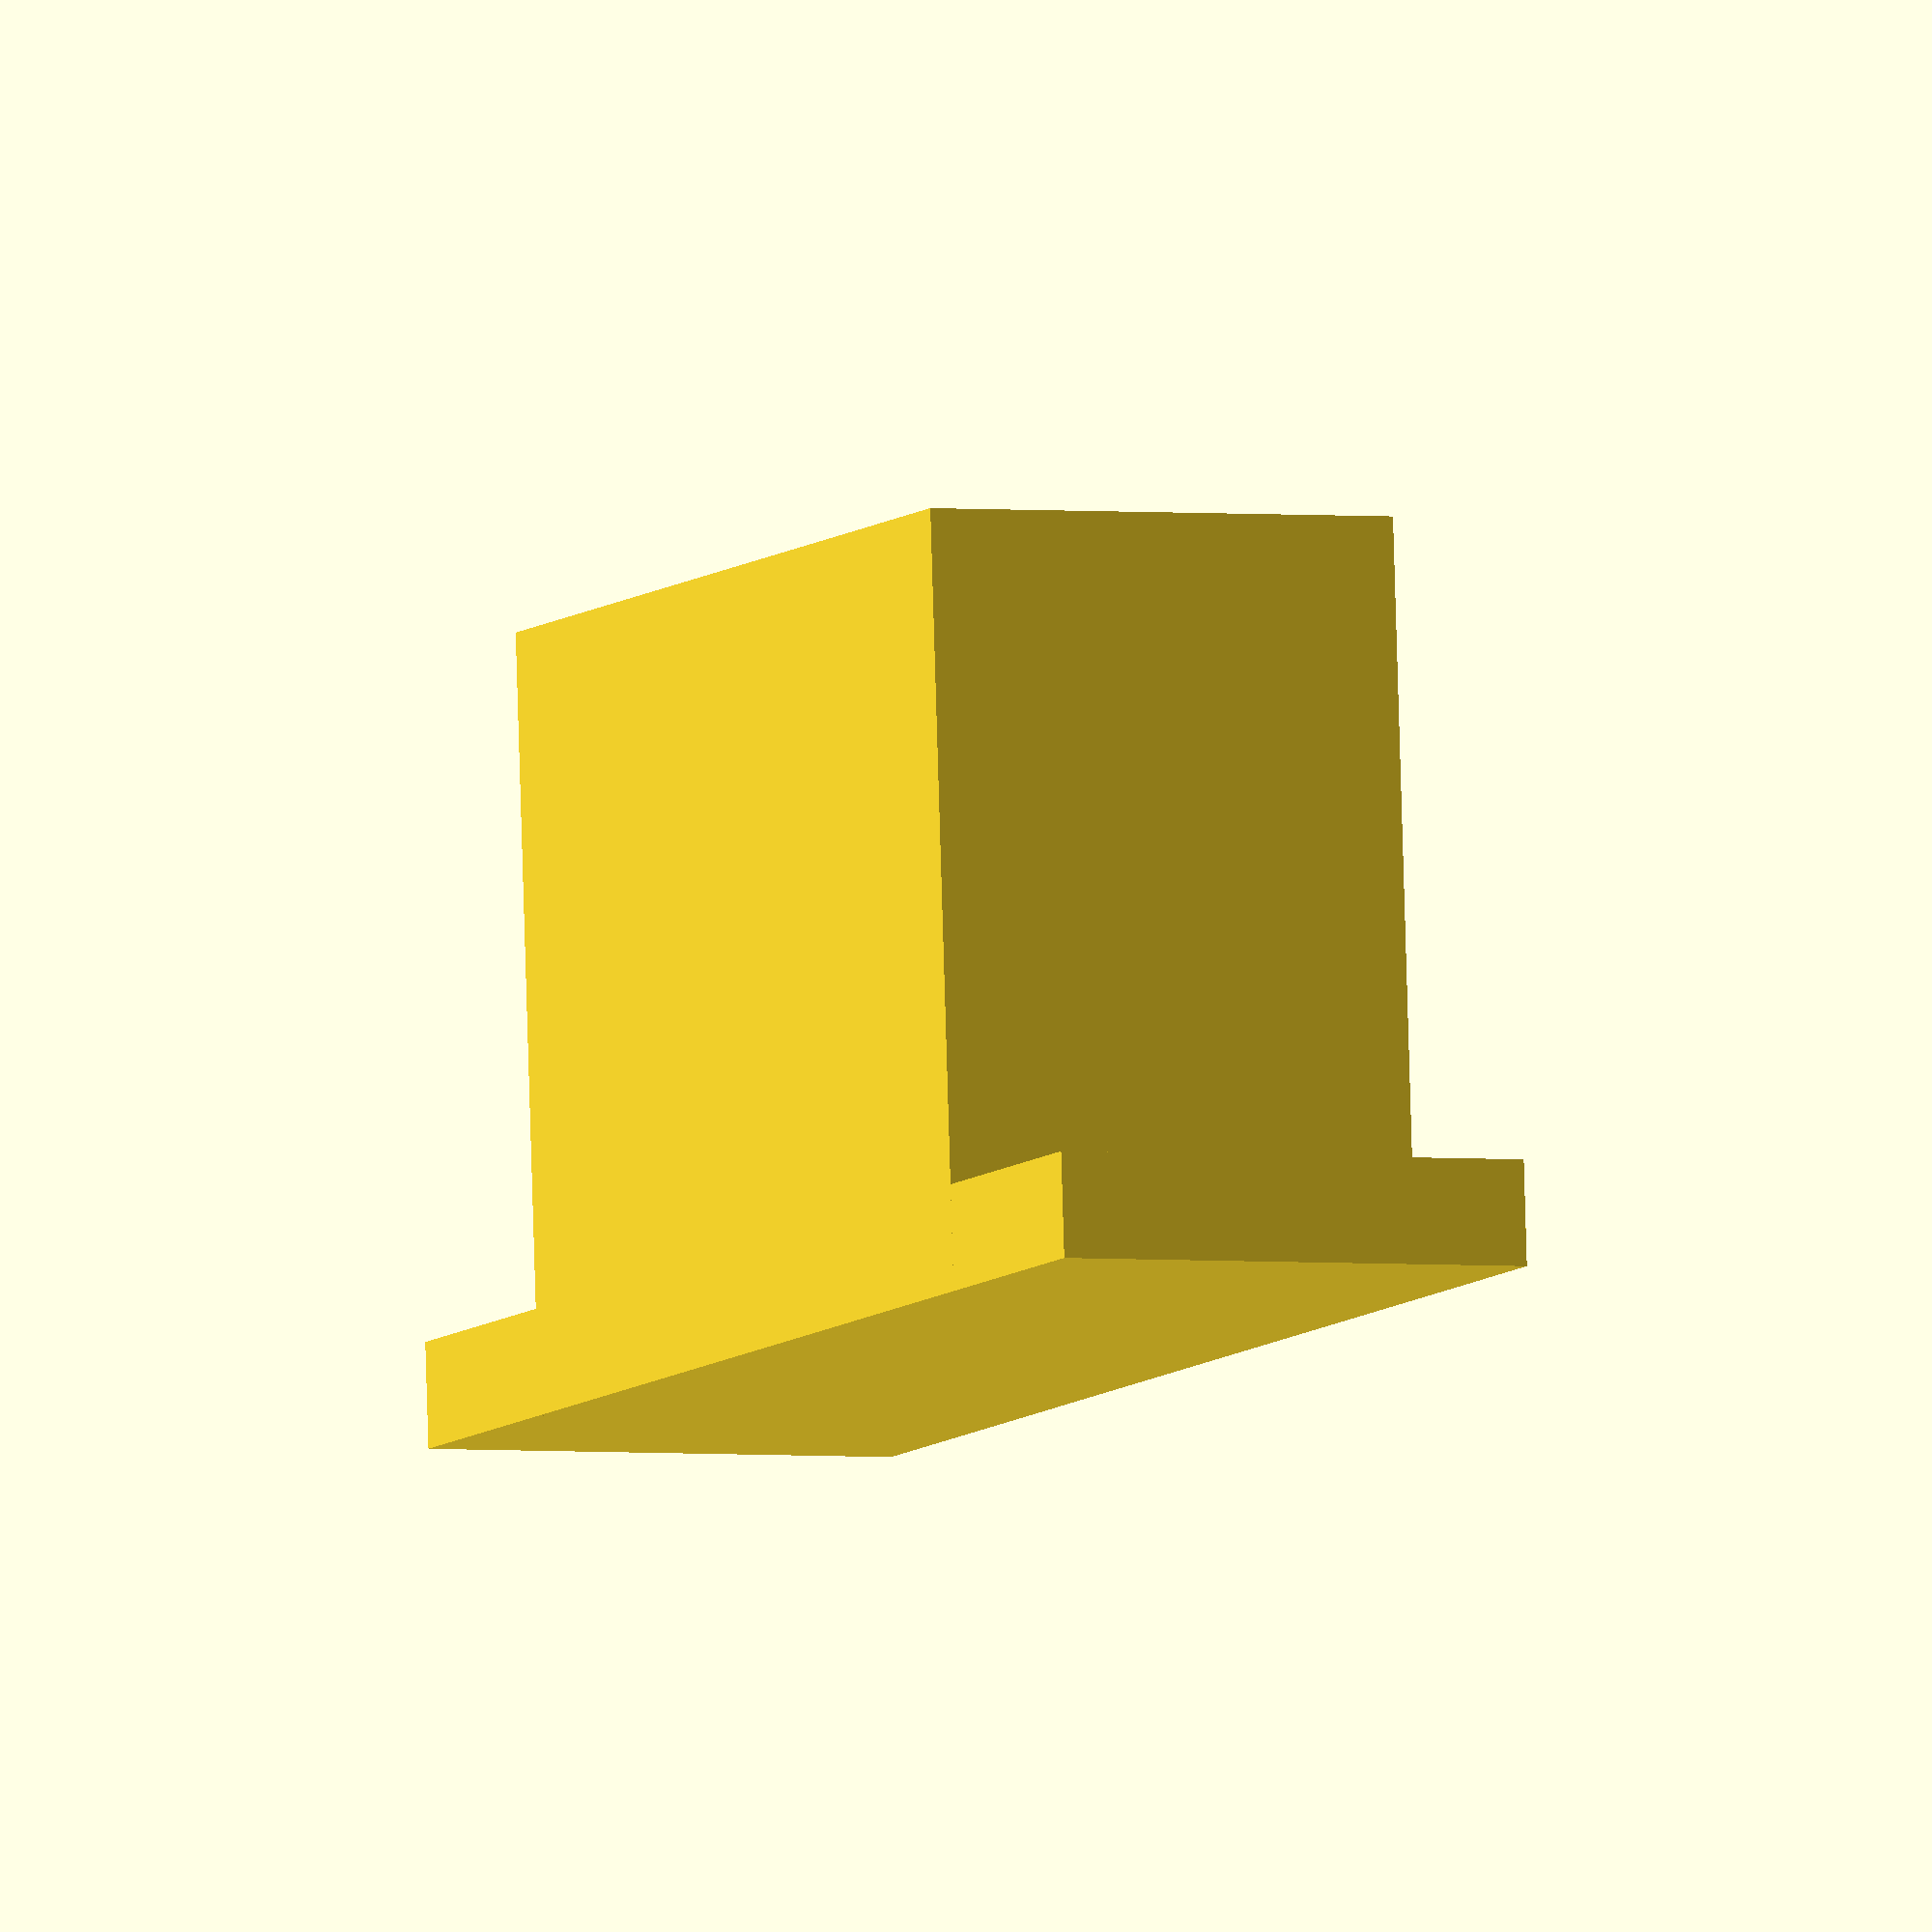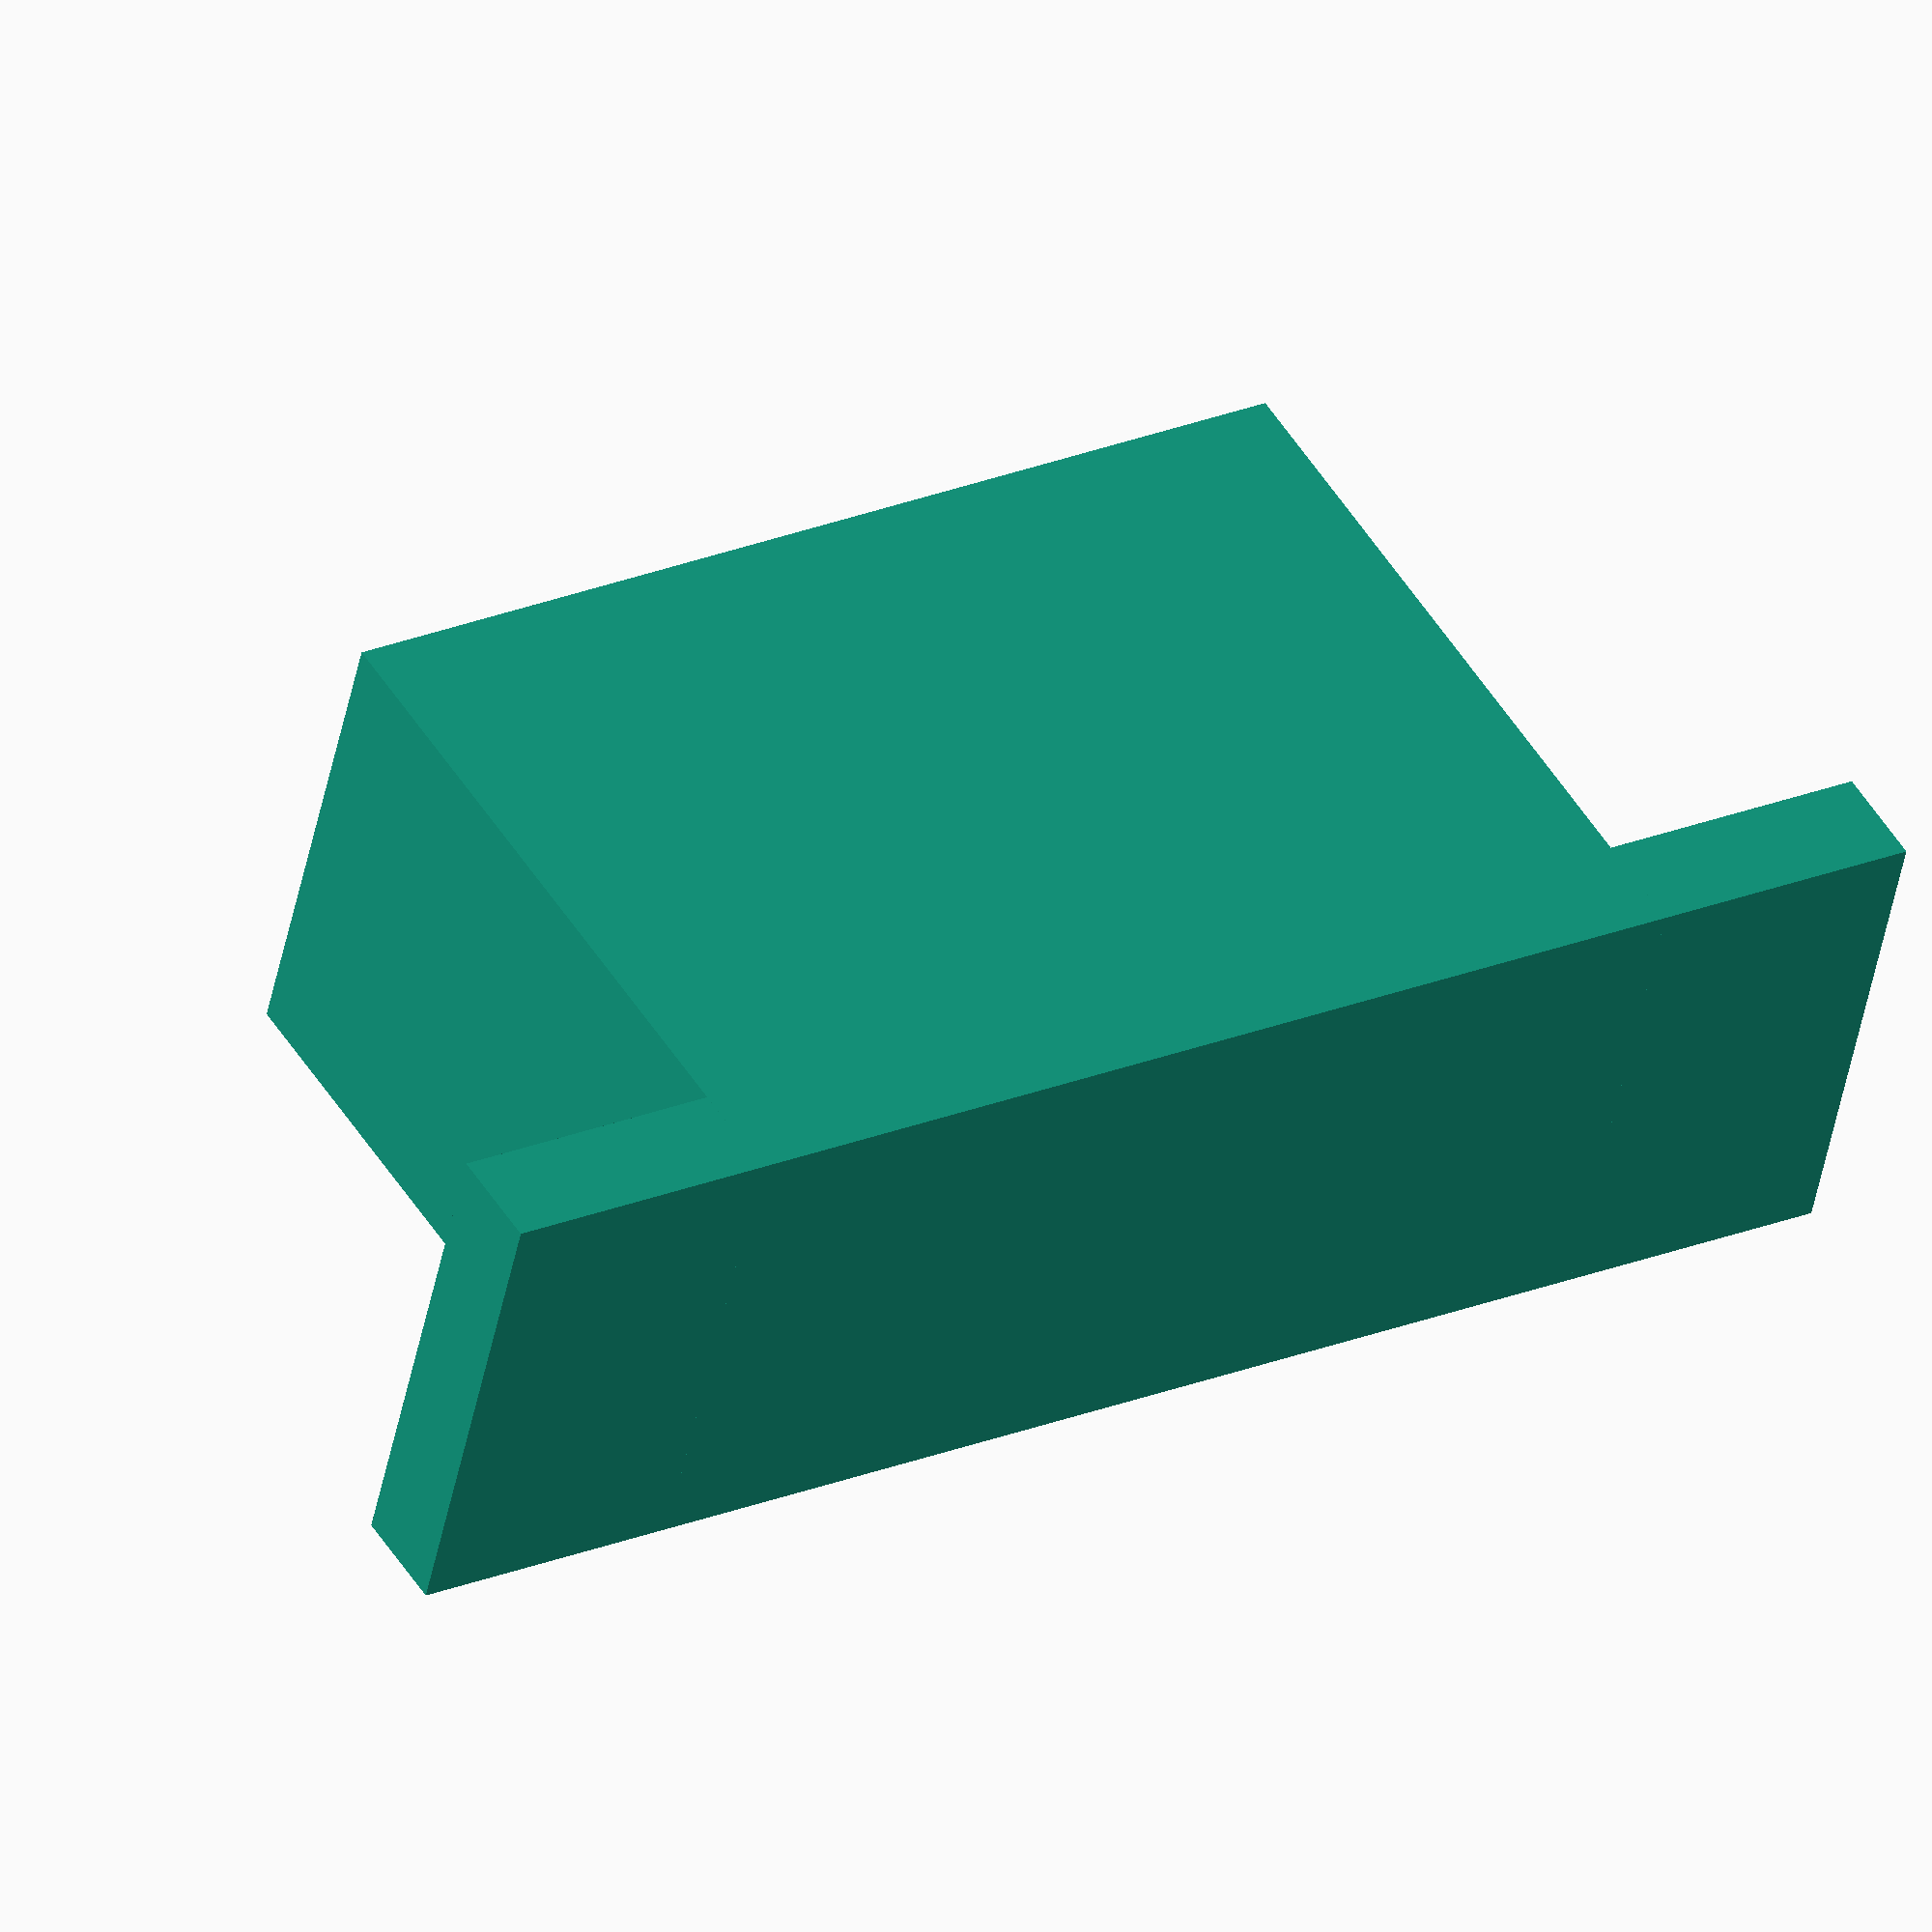
<openscad>
bearing_d = 22; // Bearing Diameter
bearing_hub_d = 8; // Bearing Hub Diameter
bearing_hub_height = 22; // Height of the center of the bearing
bearing_depth = 10; // Bearing depth

mount_screw_r = 2; // Mount screw radius
mount_plate_h = 3; // Mount plate height
mount_thickness = 4; // Mount thickness

back_plate_depth = 4; // Back plate depth

// Mount base:
cube([bearing_d + mount_thickness * 2 + mount_screw_r * 8,
      bearing_depth + back_plate_depth, mount_plate_h]);

// Support structure:
translate([mount_screw_r * 4,
  0, 0])
  cube([bearing_d + mount_thickness * 2,
        bearing_depth + back_plate_depth,
        bearing_hub_height]);

</openscad>
<views>
elev=96.5 azim=247.3 roll=1.7 proj=o view=wireframe
elev=310.7 azim=167.3 roll=149.5 proj=o view=solid
</views>
